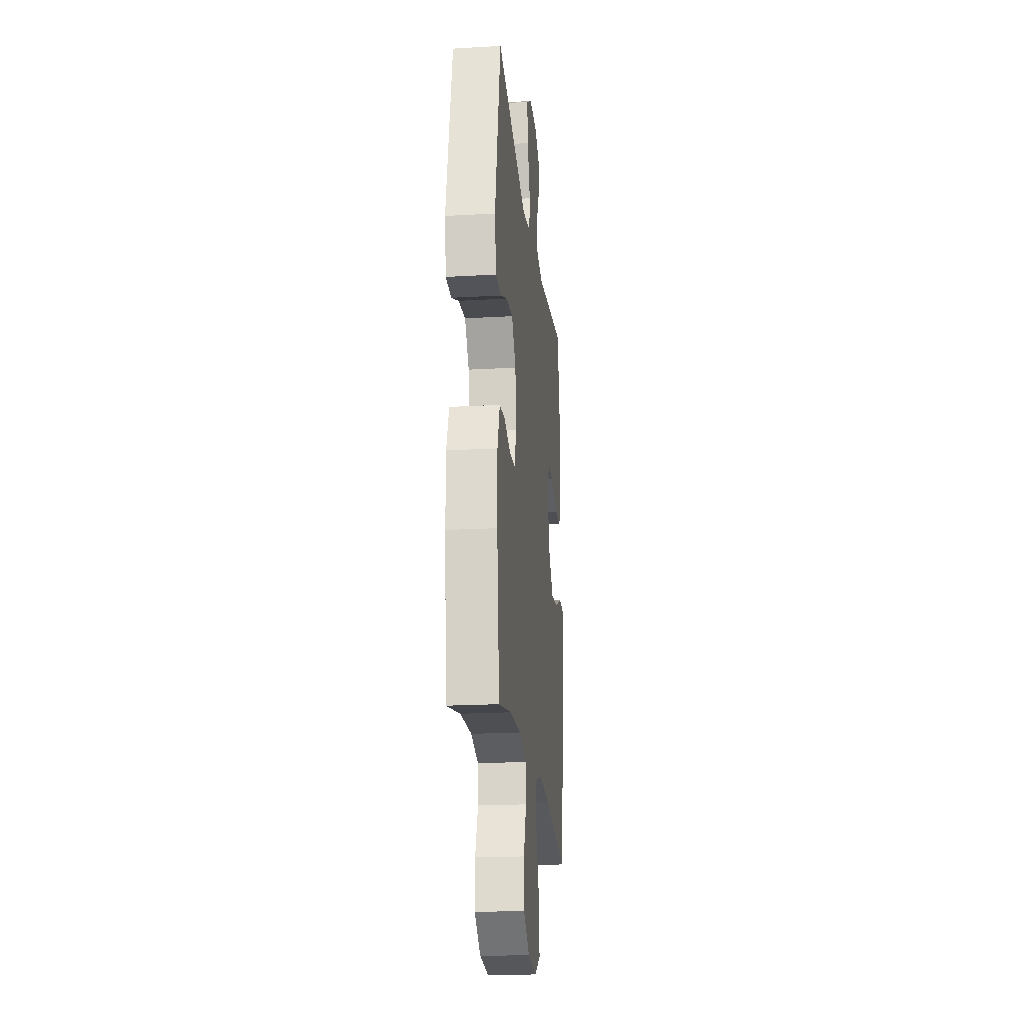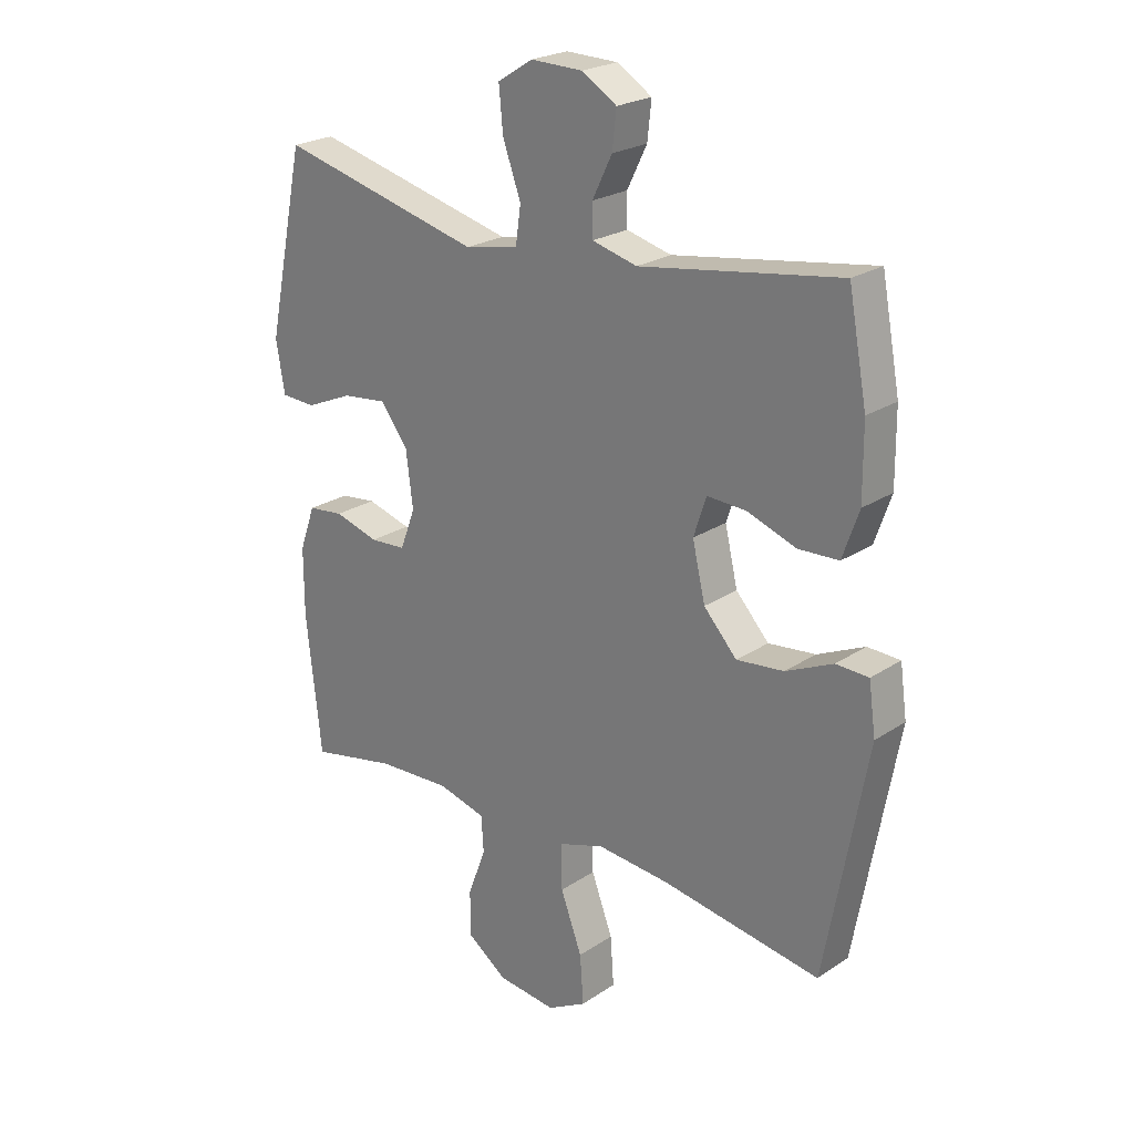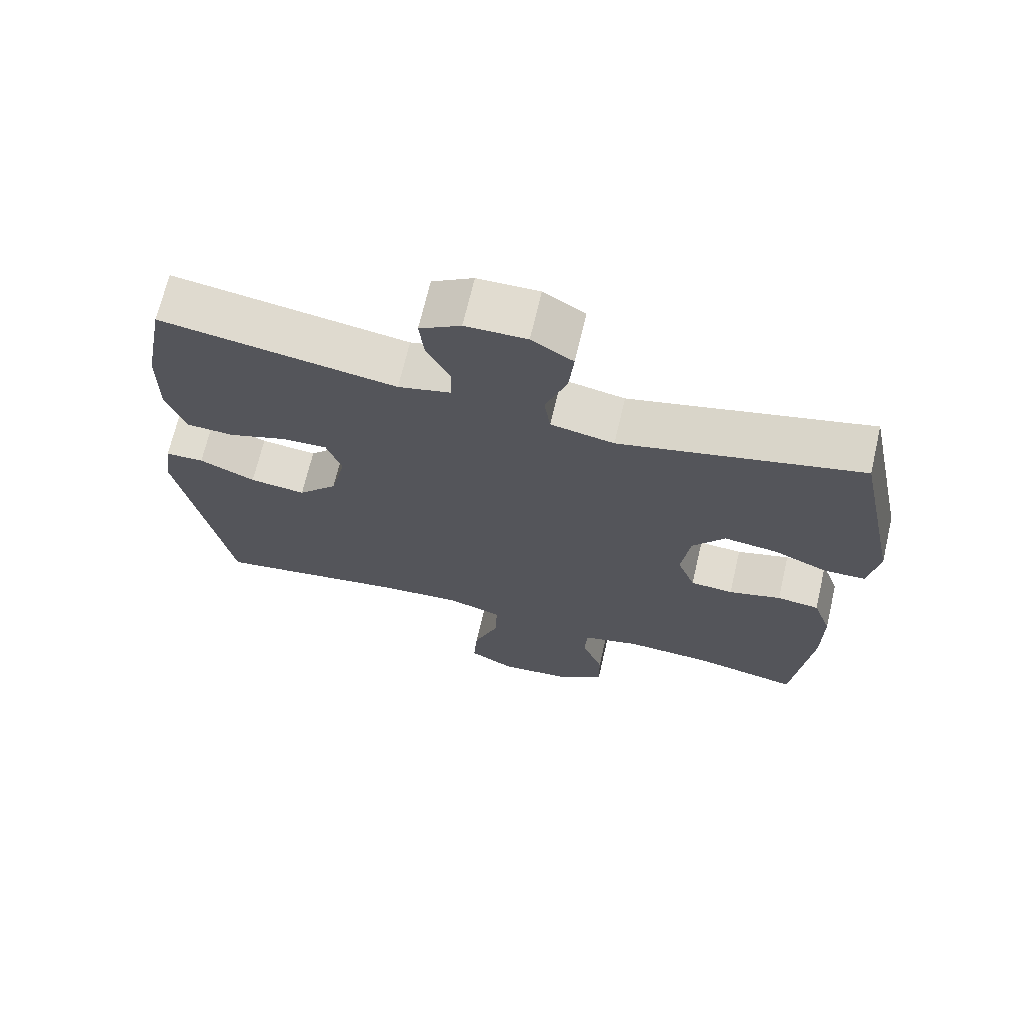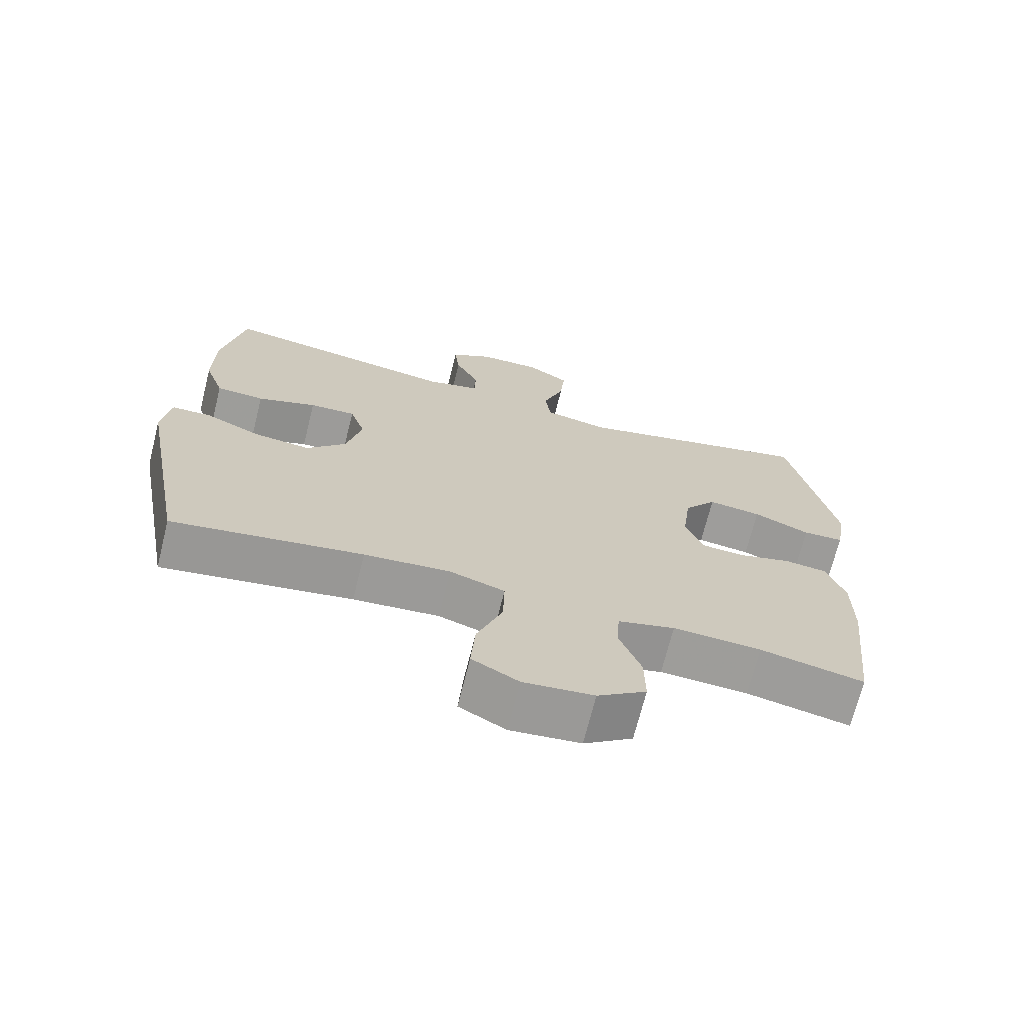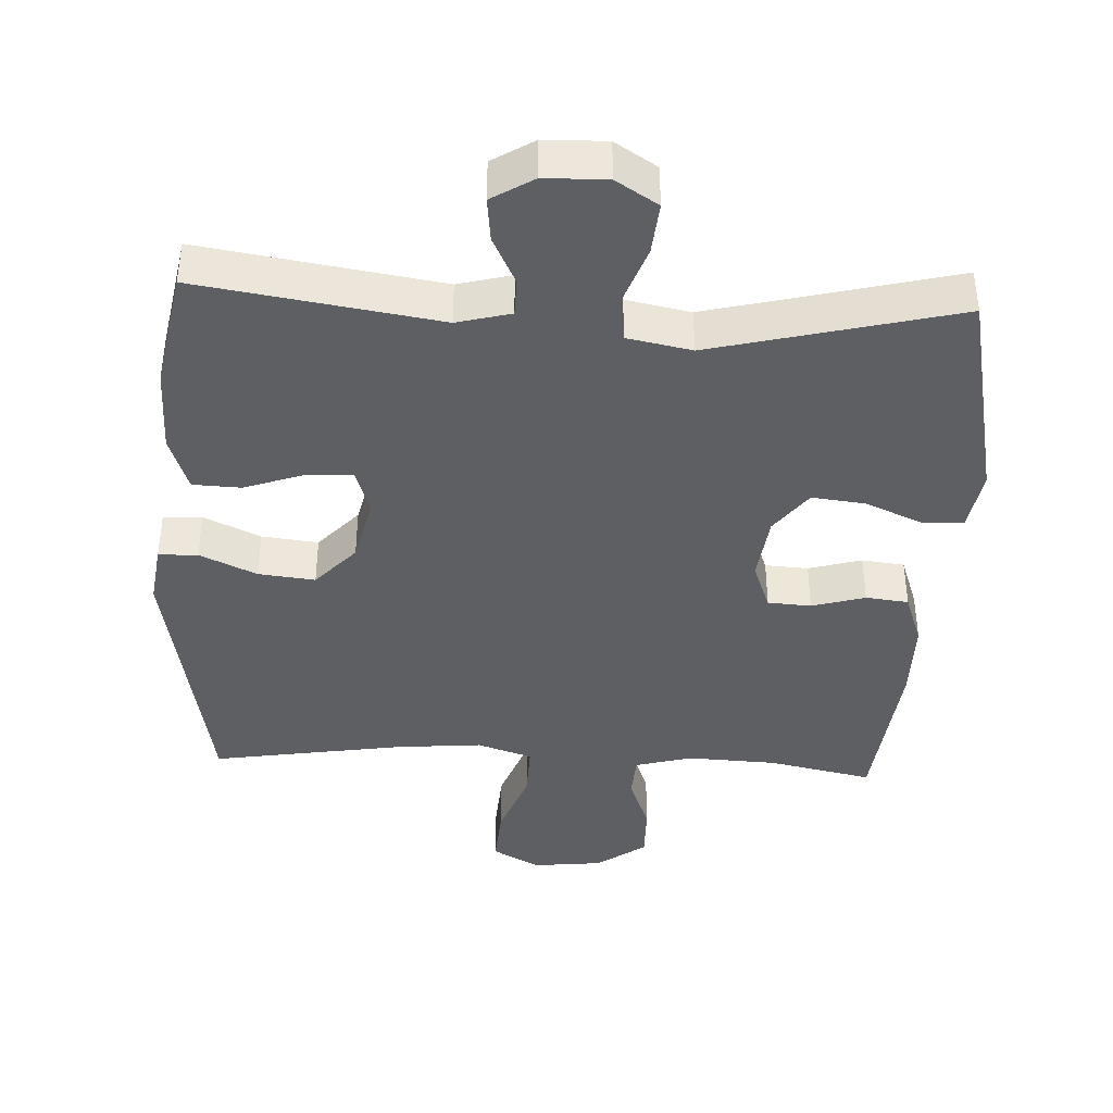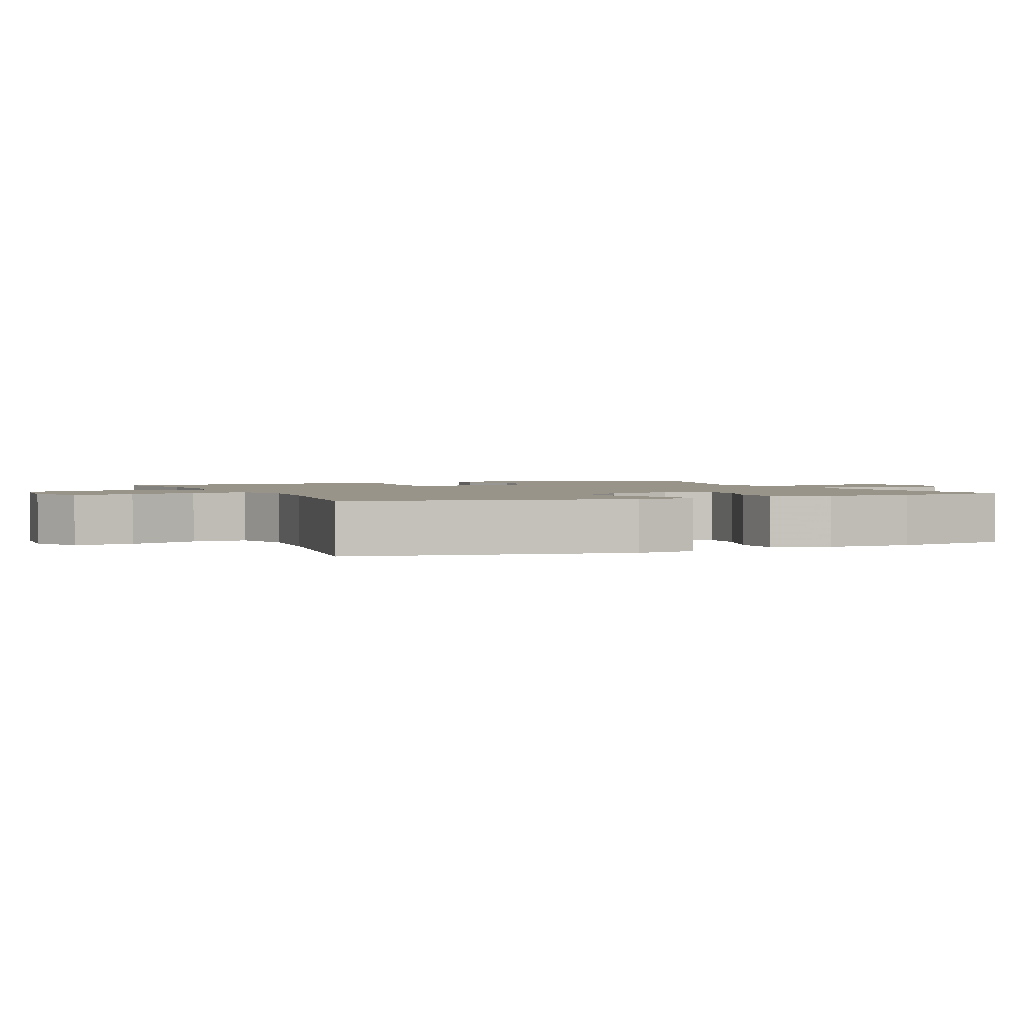
<metadata>
{"format":"obj","ext":"obj","renderer":"f3d","projection":"perspective","resolution":1024,"background":"white","views":[{"elev":-20.9,"azim":95.9,"up":"+Z"},{"elev":23.4,"azim":-137.9,"up":"+Z"},{"elev":69.2,"azim":13.2,"up":"+Z"},{"elev":-70.1,"azim":-14.0,"up":"+Z"},{"elev":-40.6,"azim":-2.8,"up":"+Y"},{"elev":1.9,"azim":-113.7,"up":"+Y"}]}
</metadata>
<code>
v 0.5 0.07 -0.5
v 0.351 0.07 -0.469
v 0.224 0.07 -0.463
v 0.142 0.07 -0.485
v 0.138 0.07 -0.547
v 0.169 0.07 -0.63
v 0.17 0.07 -0.708
v 0.1 0.07 -0.758
v -0.001 0.07 -0.769
v -0.068 0.07 -0.732
v -0.062 0.07 -0.648
v -0.025 0.07 -0.549
v -0.023 0.07 -0.471
v -0.102 0.07 -0.445
v -0.226 0.07 -0.456
v -0.5 0.07 -0.5
v -0.572 0.07 -0.107
v -0.56 0.07 -0.021
v -0.504 0.07 -0.019
v -0.423 0.07 -0.056
v -0.342 0.07 -0.065
v -0.285 0.07 -0.003
v -0.263 0.07 0.091
v -0.285 0.07 0.157
v -0.351 0.07 0.154
v -0.436 0.07 0.124
v -0.505 0.07 0.127
v -0.533 0.07 0.207
v -0.532 0.07 0.33
v -0.5 0.07 0.5
v -0.158 0.07 0.447
v -0.081 0.07 0.467
v -0.08 0.07 0.521
v -0.114 0.07 0.59
v -0.121 0.07 0.653
v -0.061 0.07 0.69
v 0.028 0.07 0.692
v 0.088 0.07 0.654
v 0.081 0.07 0.58
v 0.05 0.07 0.494
v 0.059 0.07 0.431
v 0.151 0.07 0.413
v 0.5 0.07 0.5
v 0.565 0.07 0.188
v 0.55 0.07 0.101
v 0.491 0.07 0.098
v 0.41 0.07 0.133
v 0.333 0.07 0.142
v 0.286 0.07 0.08
v 0.274 0.07 -0.015
v 0.3 0.07 -0.084
v 0.362 0.07 -0.088
v 0.438 0.07 -0.066
v 0.499 0.07 -0.073
v 0.526 0.07 -0.149
v 0.526 0.07 -0.264
v 0.5 0 -0.5
v 0.351 0 -0.469
v 0.224 0 -0.463
v 0.142 0 -0.485
v 0.138 0 -0.547
v 0.169 0 -0.63
v 0.17 0 -0.708
v 0.1 0 -0.758
v -0.001 0 -0.769
v -0.068 0 -0.732
v -0.062 0 -0.648
v -0.025 0 -0.549
v -0.023 0 -0.471
v -0.102 0 -0.445
v -0.226 0 -0.456
v -0.5 0 -0.5
v -0.572 0 -0.107
v -0.56 0 -0.021
v -0.504 0 -0.019
v -0.423 0 -0.056
v -0.342 0 -0.065
v -0.285 0 -0.003
v -0.263 0 0.091
v -0.285 0 0.157
v -0.351 0 0.154
v -0.436 0 0.124
v -0.505 0 0.127
v -0.533 0 0.207
v -0.532 0 0.33
v -0.5 0 0.5
v -0.158 0 0.447
v -0.081 0 0.467
v -0.08 0 0.521
v -0.114 0 0.59
v -0.121 0 0.653
v -0.061 0 0.69
v 0.028 0 0.692
v 0.088 0 0.654
v 0.081 0 0.58
v 0.05 0 0.494
v 0.059 0 0.431
v 0.151 0 0.413
v 0.5 0 0.5
v 0.565 0 0.188
v 0.55 0 0.101
v 0.491 0 0.098
v 0.41 0 0.133
v 0.333 0 0.142
v 0.286 0 0.08
v 0.274 0 -0.015
v 0.3 0 -0.084
v 0.362 0 -0.088
v 0.438 0 -0.066
v 0.499 0 -0.073
v 0.526 0 -0.149
v 0.526 0 -0.264
f 56 1 2
f 55 56 2
f 54 55 2
f 53 54 2
f 52 53 2
f 51 52 2 3
f 50 51 3 4
f 49 50 4
f 45 46 47
f 44 45 47
f 43 44 47
f 42 43 47
f 41 42 47 48
f 38 39 40
f 37 38 40
f 36 37 40
f 35 36 40
f 34 35 40
f 33 34 40
f 32 33 40 41
f 41 48 49
f 32 41 49
f 31 32 49
f 29 30 31
f 28 29 31
f 27 28 31
f 26 27 31
f 25 26 31
f 18 19 20
f 17 18 20
f 16 17 20
f 15 16 20
f 14 15 20 21
f 13 14 21 22
f 10 11 12
f 9 10 12
f 8 9 12
f 7 8 12
f 6 7 12
f 5 6 12
f 4 5 12 13
f 13 22 23
f 4 13 23
f 49 4 23
f 24 25 31
f 23 24 31 49
f 58 57 112
f 58 112 111
f 58 111 110
f 58 110 109
f 58 109 108
f 59 58 108 107
f 60 59 107 106
f 60 106 105
f 103 102 101
f 103 101 100
f 103 100 99
f 103 99 98
f 104 103 98 97
f 96 95 94
f 96 94 93
f 96 93 92
f 96 92 91
f 96 91 90
f 96 90 89
f 97 96 89 88
f 105 104 97
f 105 97 88
f 105 88 87
f 87 86 85
f 87 85 84
f 87 84 83
f 87 83 82
f 87 82 81
f 76 75 74
f 76 74 73
f 76 73 72
f 76 72 71
f 77 76 71 70
f 78 77 70 69
f 68 67 66
f 68 66 65
f 68 65 64
f 68 64 63
f 68 63 62
f 68 62 61
f 69 68 61 60
f 79 78 69
f 79 69 60
f 79 60 105
f 87 81 80
f 105 87 80 79
f 1 57 58 2
f 2 58 59 3
f 3 59 60 4
f 4 60 61 5
f 5 61 62 6
f 6 62 63 7
f 7 63 64 8
f 8 64 65 9
f 9 65 66 10
f 10 66 67 11
f 11 67 68 12
f 12 68 69 13
f 13 69 70 14
f 14 70 71 15
f 15 71 72 16
f 16 72 73 17
f 17 73 74 18
f 18 74 75 19
f 19 75 76 20
f 20 76 77 21
f 21 77 78 22
f 22 78 79 23
f 23 79 80 24
f 24 80 81 25
f 25 81 82 26
f 26 82 83 27
f 27 83 84 28
f 28 84 85 29
f 29 85 86 30
f 30 86 87 31
f 31 87 88 32
f 32 88 89 33
f 33 89 90 34
f 34 90 91 35
f 35 91 92 36
f 36 92 93 37
f 37 93 94 38
f 38 94 95 39
f 39 95 96 40
f 40 96 97 41
f 41 97 98 42
f 42 98 99 43
f 43 99 100 44
f 44 100 101 45
f 45 101 102 46
f 46 102 103 47
f 47 103 104 48
f 48 104 105 49
f 49 105 106 50
f 50 106 107 51
f 51 107 108 52
f 52 108 109 53
f 53 109 110 54
f 54 110 111 55
f 55 111 112 56
f 56 112 57 1

</code>
